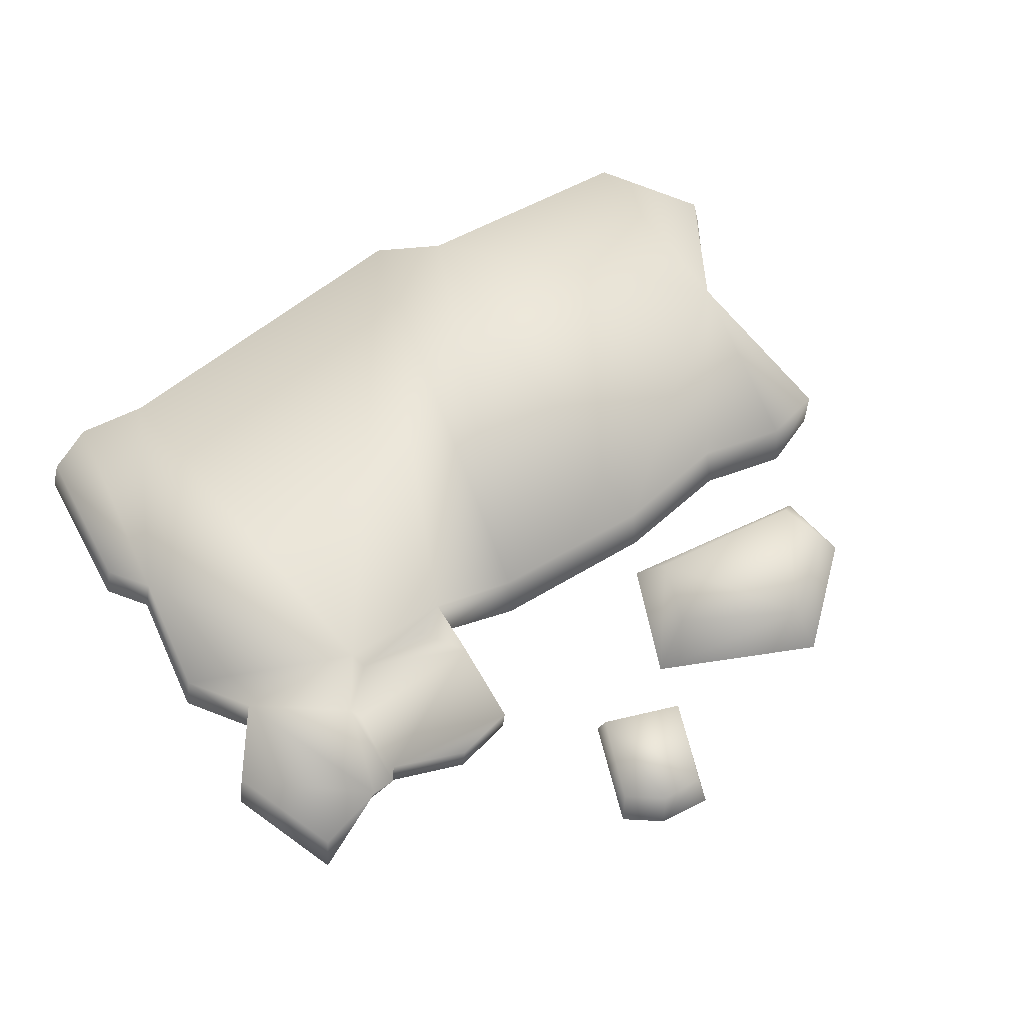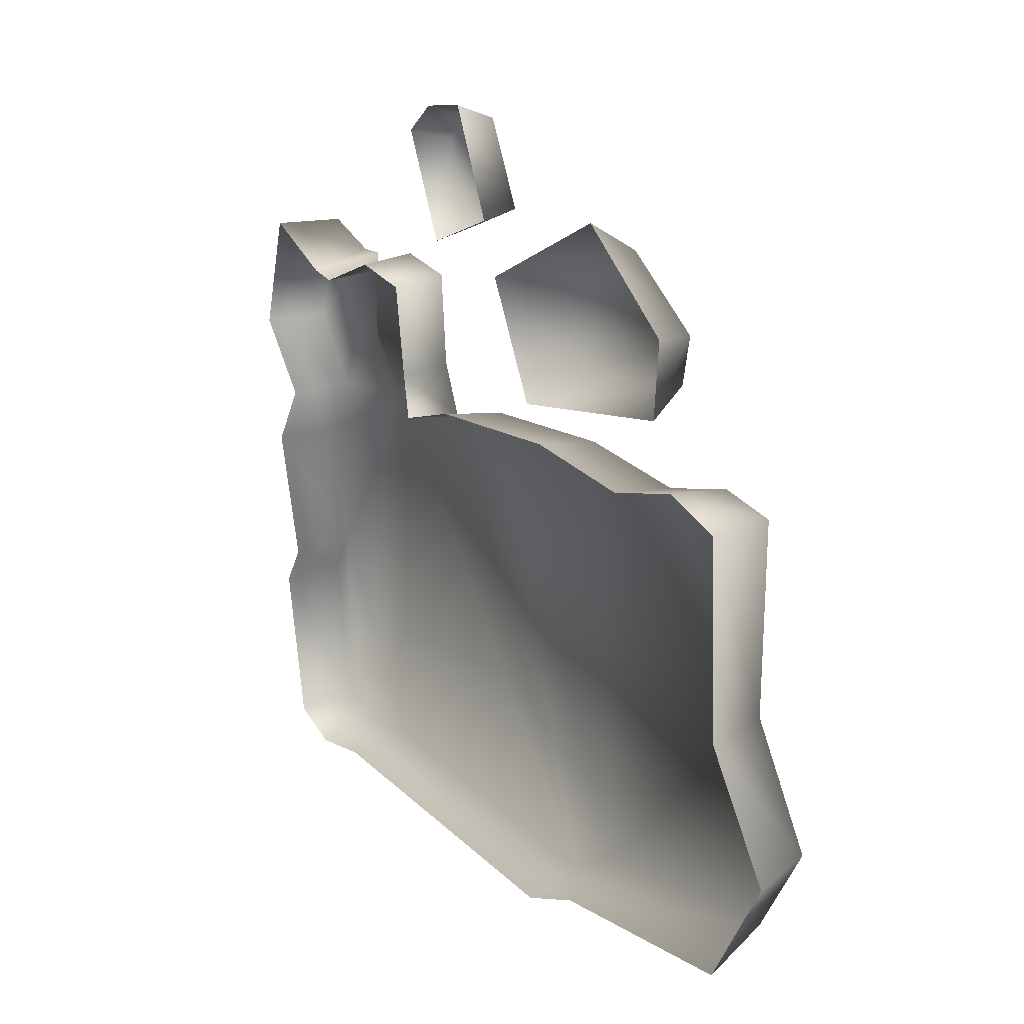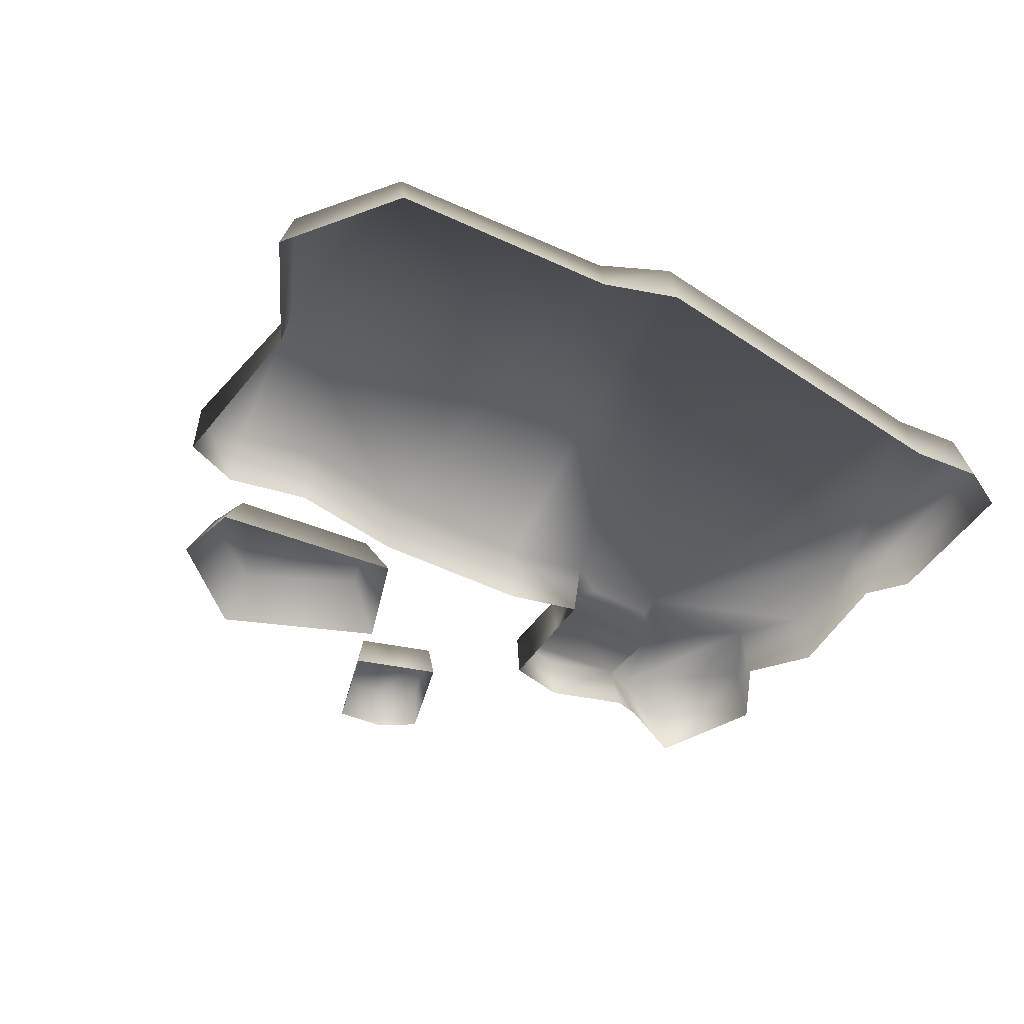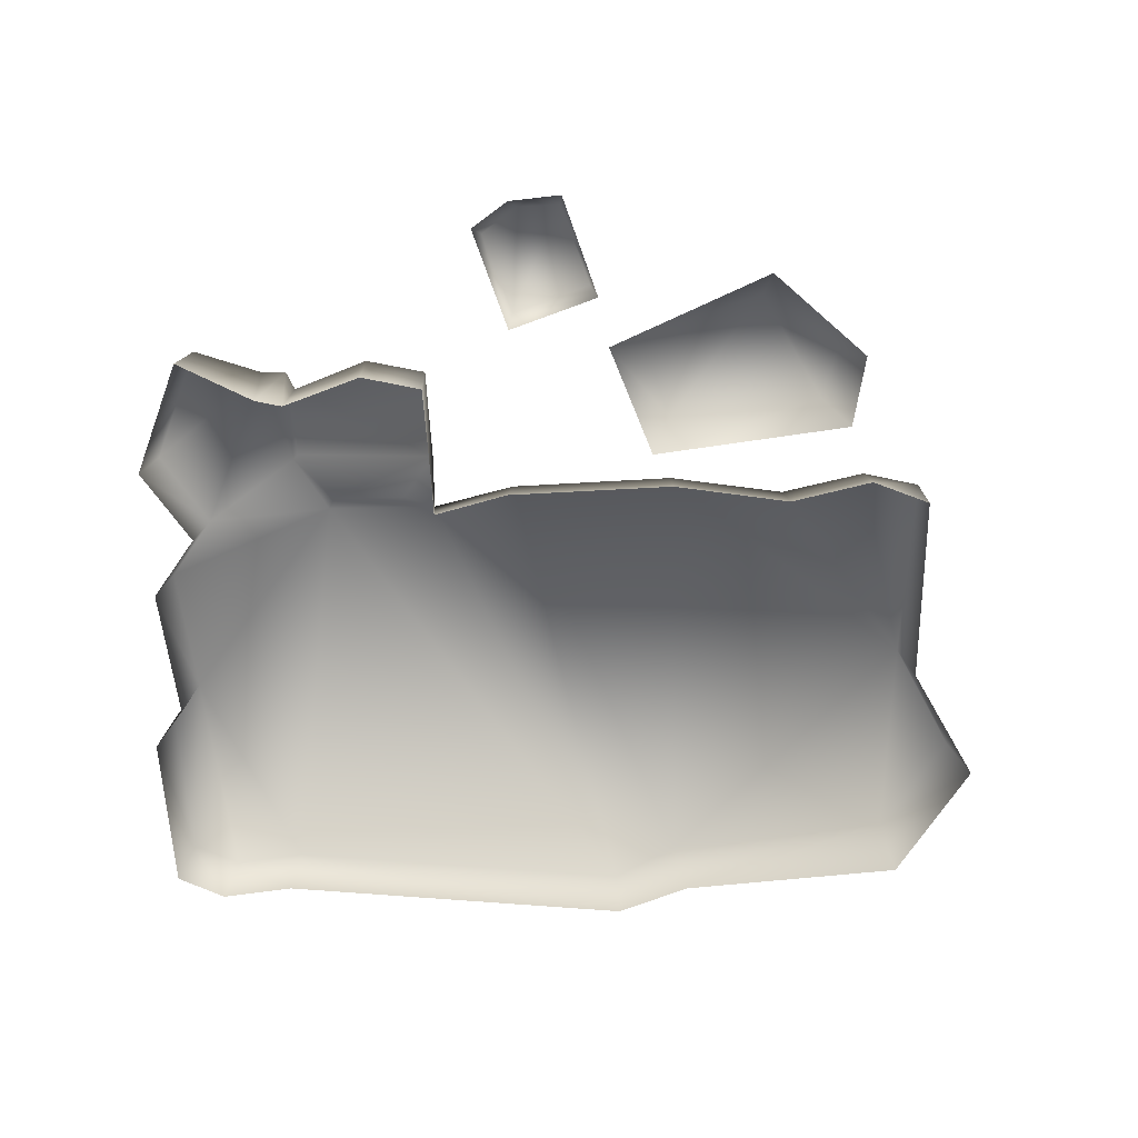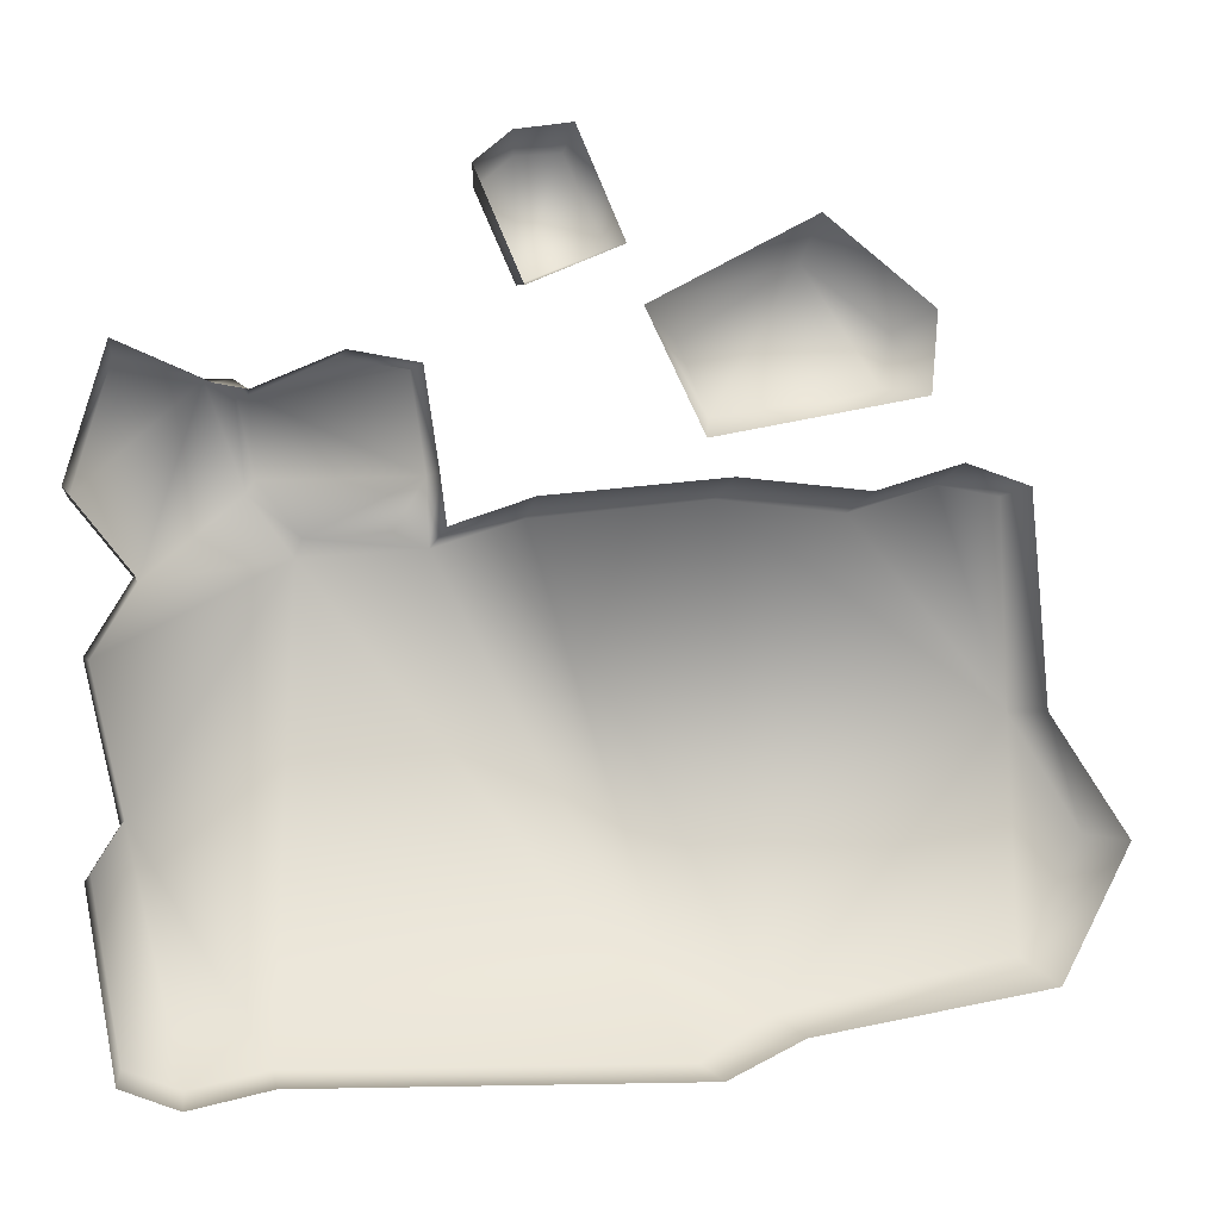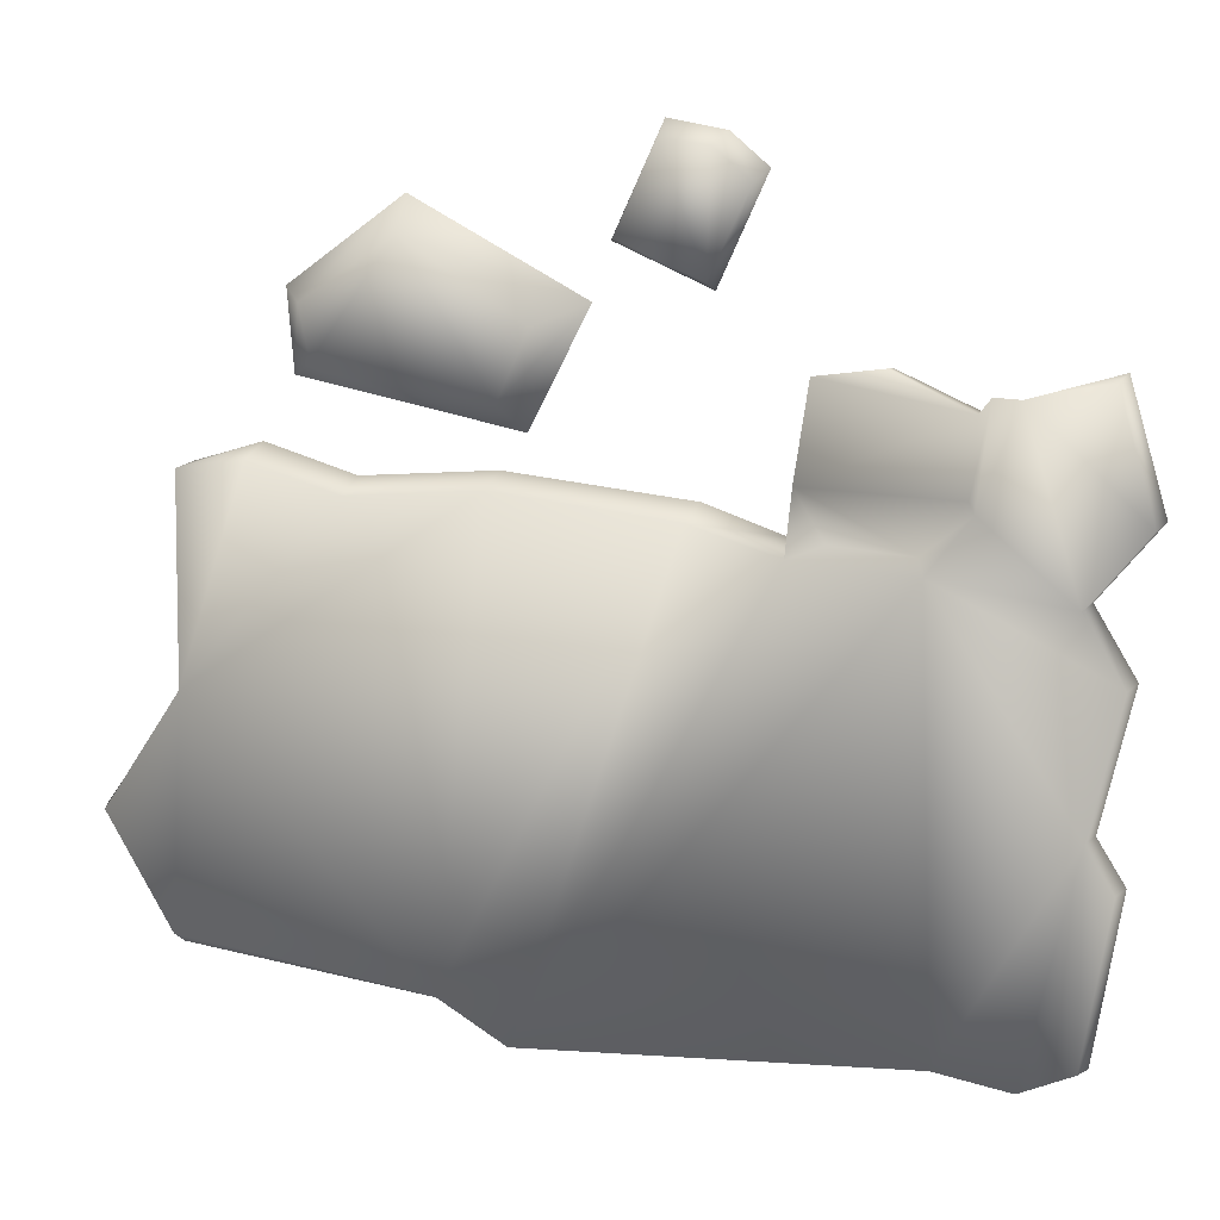
<metadata>
{"format":"obj","ext":"obj","renderer":"f3d","projection":"perspective","resolution":1024,"background":"white","views":[{"elev":65.8,"azim":-38.3,"up":"+Y"},{"elev":22.7,"azim":57.5,"up":"+Z"},{"elev":-44.0,"azim":141.4,"up":"+Y"},{"elev":-70.3,"azim":-4.6,"up":"+Y"},{"elev":-6.5,"azim":-15.5,"up":"+Z"},{"elev":9.3,"azim":-170.1,"up":"+Z"}]}
</metadata>
<code>
g fcbg_wasteland_brick_03
v -3.032 0.00466 0.08976
v -3.251 0.4681 -0.3868
v -2.964 0.4718 0.1035
v -3.327 0.004243 -0.414
v -3.017 0.4629 -1.358
v -3.089 0.00382 -1.412
v -3.216 0.4587 -1.682
v -3.291 0.003261 -1.745
v -3.014 0.4286 -2.858
v -3.083 -0.001245 -2.952
v -3.475 0.00653 0.6129
v -3.032 0.00466 0.08976
v -2.964 0.4718 0.1035
v -3.395 0.4845 0.6128
v -3.216 0.01284 1.534
v -3.143 0.5243 1.51
v -2.58 0.4704 1.396
v -2.583 0.006237 1.288
v -2.393 0.4816 1.409
v -2.361 0.008461 1.259
v -2.307 0.4093 1.295
v -3.395 0.4845 0.6128
v -2.58 0.4704 1.396
v -3.143 0.5243 1.51
v -2.964 0.4718 0.1035
v -2.304 0.4763 0.6856
v -1.993 0.4739 0.2903
v -3.251 0.4681 -0.3868
v -2.393 0.4816 1.409
v -3.017 0.4629 -1.358
v -2.261 0.3892 0.7586
v -2.307 0.4093 1.295
v -1.959 0.3871 0.4048
v -1.171 0.3919 0.8299
v -1.278 0.4216 1.517
v -1.755 0.4189 1.572
v -1.385 0.3881 0.4665
v -1.133 0.4704 0.3792
v -2.088 0.4505 -2.875
v -2.631 0.4493 -2.996
v -3.014 0.4286 -2.858
v -3.216 0.4587 -1.682
v 0.6417 0.4518 -2.87
v -0.5057 0.4837 0.5977
v -1.117 0.009936 0.459
v -0.5446 0.005978 0.6736
v 1.122 0.4629 -2.55
v 0.7706 0.4763 0.7754
v 0.766 0.004831 0.8512
v 2.807 0.4693 -0.5736
v 2.874 0.4997 -2.197
v 3.337 0.463 -1.388
v 1.69 0.4933 0.7233
v 1.708 0.007773 0.7992
v 2.332 0.483 0.9375
v 2.79 0.4843 0.8784
v 2.343 0.00601 1.013
v 2.815 0.006004 0.8766
v 1.219 0.003587 -2.702
v 0.6417 0.4518 -2.87
v 0.6734 0.002958 -2.965
v 1.122 0.4629 -2.55
v 2.874 0.4997 -2.197
v 2.967 0.01289 -2.39
v -3.014 0.4286 -2.858
v -3.083 -0.001245 -2.952
v -2.69 0.002347 -3.095
v -2.631 0.4493 -2.996
v -2.132 0.002521 -2.97
v -2.088 0.4505 -2.875
v 0.6734 0.002958 -2.965
v 0.6417 0.4518 -2.87
v 2.874 0.4997 -2.197
v 2.967 0.01289 -2.39
v 3.475 0.004477 -1.442
v 3.337 0.463 -1.388
v 3.337 0.463 -1.388
v 3.475 0.004477 -1.442
v 2.899 0.005014 -0.6057
v 2.807 0.4693 -0.5736
v 2.807 0.4693 -0.5736
v 2.899 0.005014 -0.6057
v 2.815 0.006004 0.8766
v 2.79 0.4843 0.8784
v -0.3052 -0.005174 3.095
v -0.02314 0.3022 2.355
v 0.0392 -0.001006 2.327
v -0.3087 0.2905 2.967
v -0.6129 0.302 2.08
v -0.6399 0.2884 2.922
v -0.8984 0.2904 2.692
v 0.0392 -0.001006 2.327
v -0.6316 -0.001055 2.014
v -0.6316 -0.001055 2.014
v -0.6129 0.302 2.08
v -0.8984 0.2904 2.692
v -0.976 -0.005223 2.782
v -0.7129 -0.005721 3.014
v -0.3087 0.2905 2.967
v -0.3052 -0.005174 3.095
v -0.6399 0.2884 2.922
v -0.8984 0.2904 2.692
v -0.976 -0.005223 2.782
v -1.763 0.01114 1.542
v -2.361 0.008461 1.259
v -2.307 0.4093 1.295
v -1.755 0.4189 1.572
v -1.278 0.4216 1.517
v -1.275 0.01058 1.483
v -1.171 0.3919 0.8299
v -1.165 0.004758 0.7927
v -1.133 0.4704 0.3792
v -1.117 0.009936 0.459
v 1.367 0.008917 2.624
v 1.982 0.4022 1.938
v 2.169 0.01319 2.029
v 2.12 0.01694 1.452
v 1.344 0.3948 2.371
v 0.1568 0.0132 1.937
v 1.905 0.4081 1.563
v 0.578 0.01853 1.097
v 0.7087 0.4104 1.304
v 0.4863 0.4028 1.8
g fcbg_wasteland_brick_03_0
f 3 2 1
f 2 4 1
f 4 2 5
f 6 4 5
f 5 7 6
f 7 8 6
f 8 7 9
f 10 8 9
f 13 12 11
f 14 13 11
f 14 11 15
f 16 14 15
f 16 15 17
f 15 18 17
f 17 18 19
f 19 18 20
f 21 19 20
f 24 23 22
f 22 23 25
f 26 25 23
f 26 27 25
f 28 25 27
f 29 26 23
f 30 28 27
f 31 26 29
f 32 31 29
f 31 33 26
f 33 27 26
f 34 31 32
f 33 31 34
f 32 35 34
f 32 36 35
f 37 33 34
f 37 34 38
f 33 37 38
f 27 33 38
f 39 30 27
f 40 30 39
f 40 41 30
f 41 42 30
f 39 27 43
f 27 38 43
f 38 44 43
f 38 45 44
f 45 46 44
f 43 44 47
f 44 46 48
f 44 48 47
f 46 49 48
f 47 48 50
f 51 47 50
f 52 51 50
f 48 49 53
f 48 53 50
f 49 54 53
f 50 53 55
f 53 54 55
f 50 55 56
f 54 57 55
f 55 57 56
f 57 58 56
f 61 60 59
f 60 62 59
f 59 62 63
f 64 59 63
f 67 66 65
f 68 67 65
f 69 67 68
f 70 69 68
f 71 69 70
f 72 71 70
f 75 74 73
f 76 75 73
f 79 78 77
f 80 79 77
f 83 82 81
f 84 83 81
f 87 86 85
f 86 88 85
f 86 89 88
f 89 90 88
f 91 90 89
f 89 86 92
f 93 89 92
f 96 95 94
f 97 96 94
f 100 99 98
f 99 101 98
f 98 101 102
f 103 98 102
f 106 105 104
f 107 106 104
f 107 104 108
f 104 109 108
f 108 109 110
f 109 111 110
f 110 111 112
f 111 113 112
f 116 115 114
f 115 116 117
f 115 118 114
f 114 118 119
f 120 115 117
f 115 120 118
f 117 121 120
f 121 122 120
f 122 121 119
f 120 122 118
f 118 123 119
f 118 122 123
f 123 122 119

</code>
